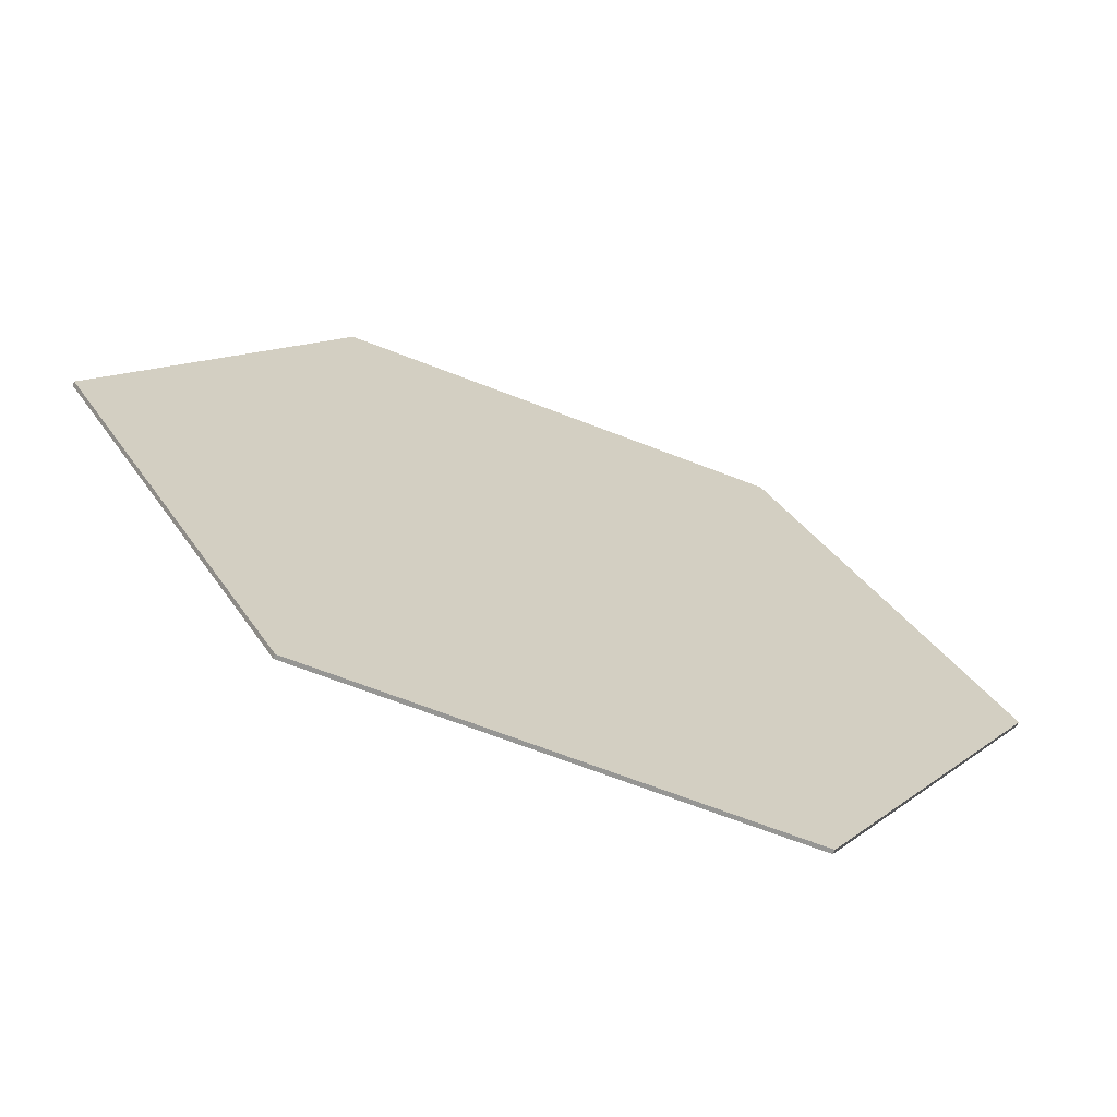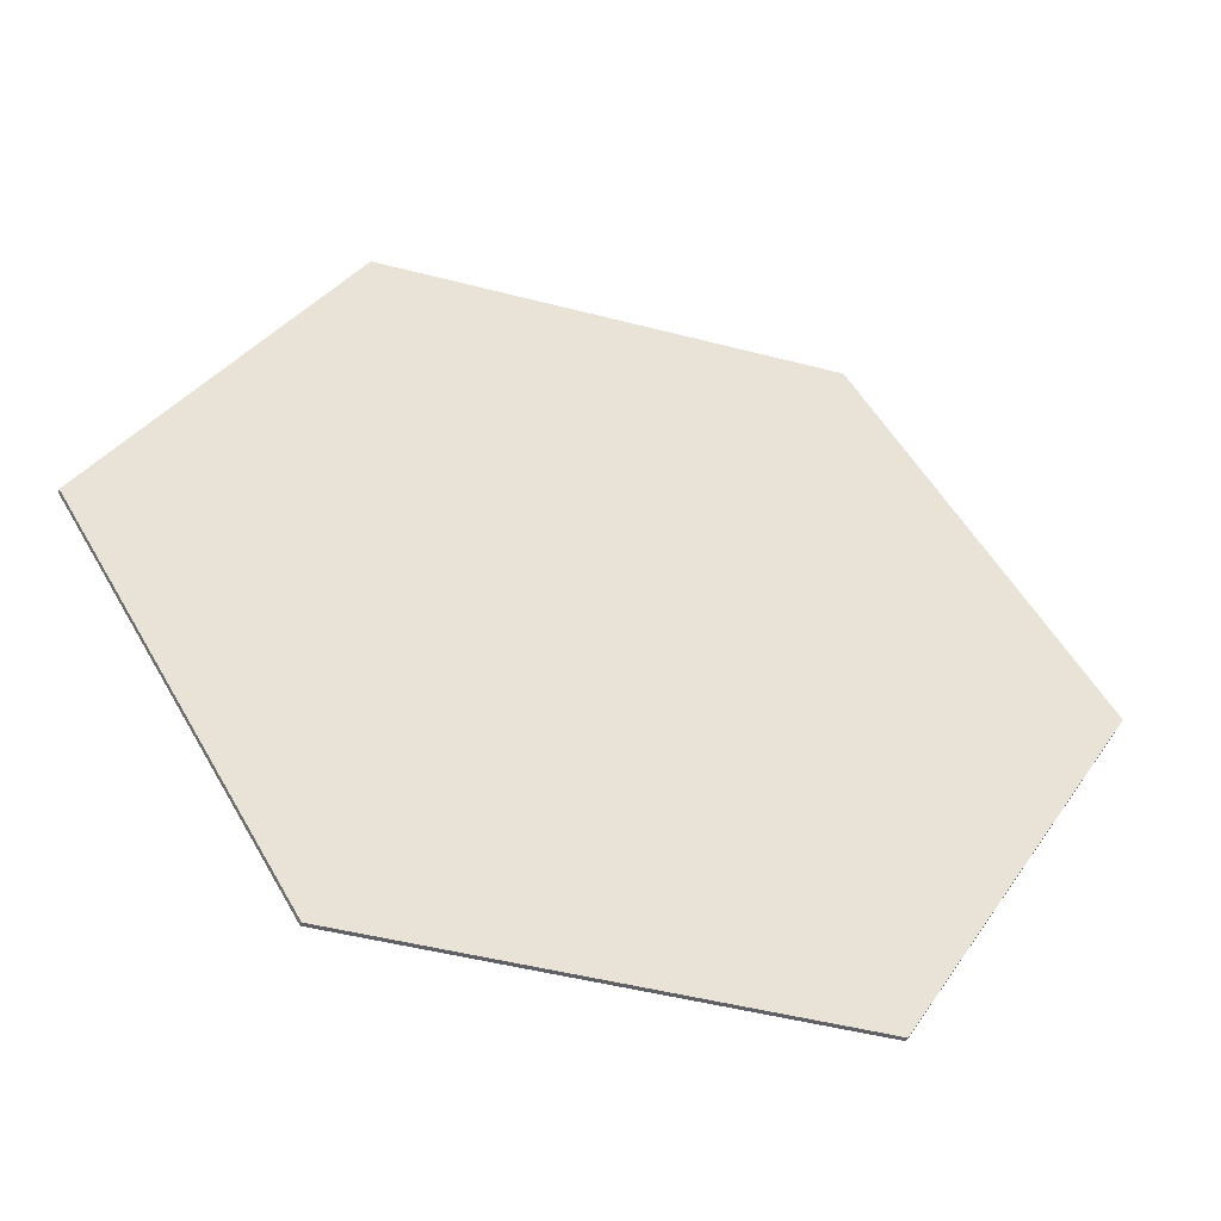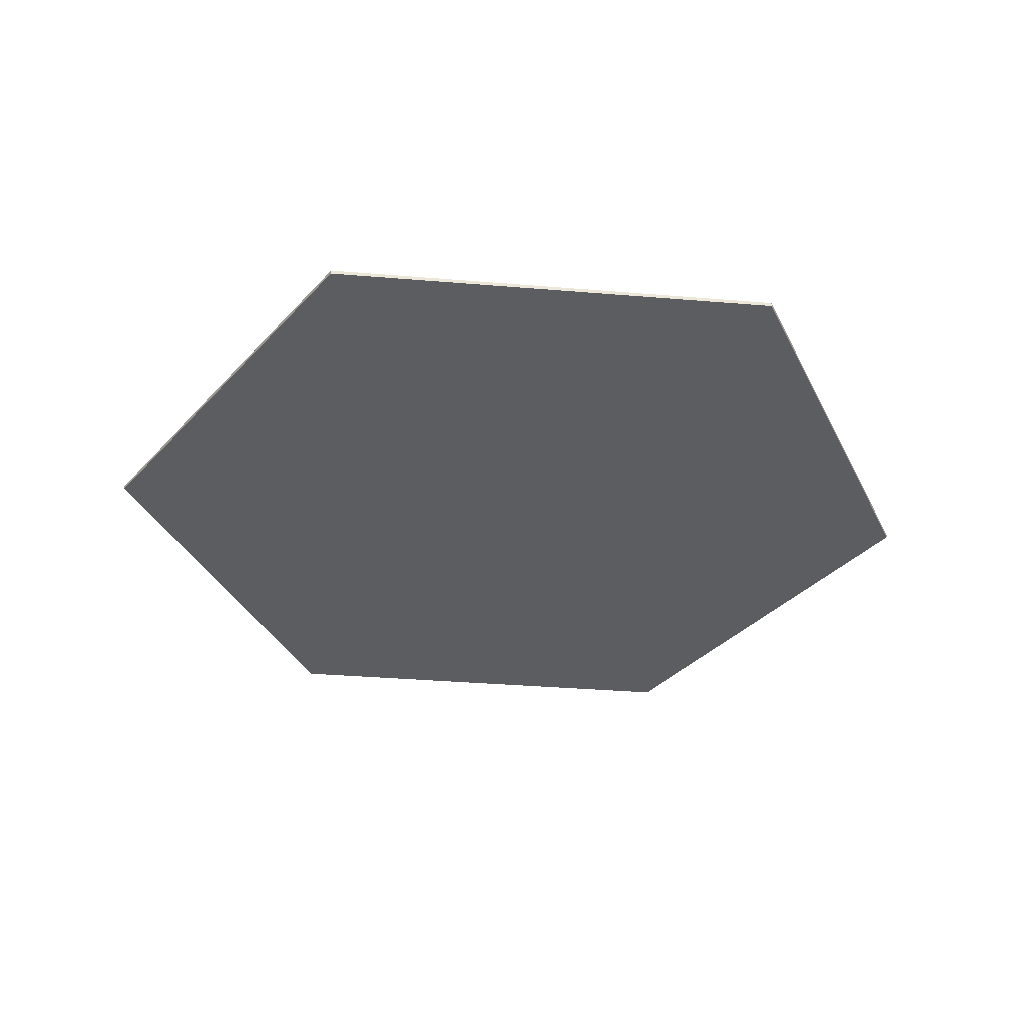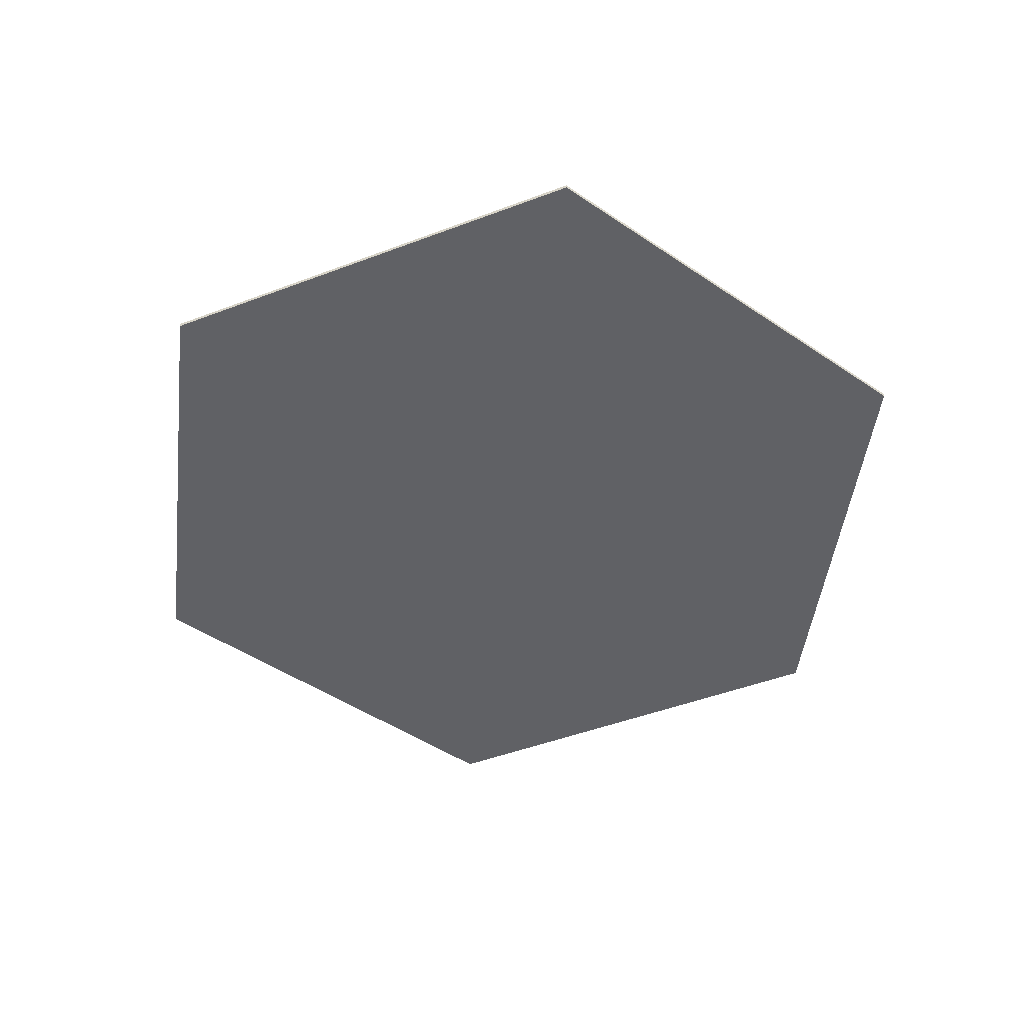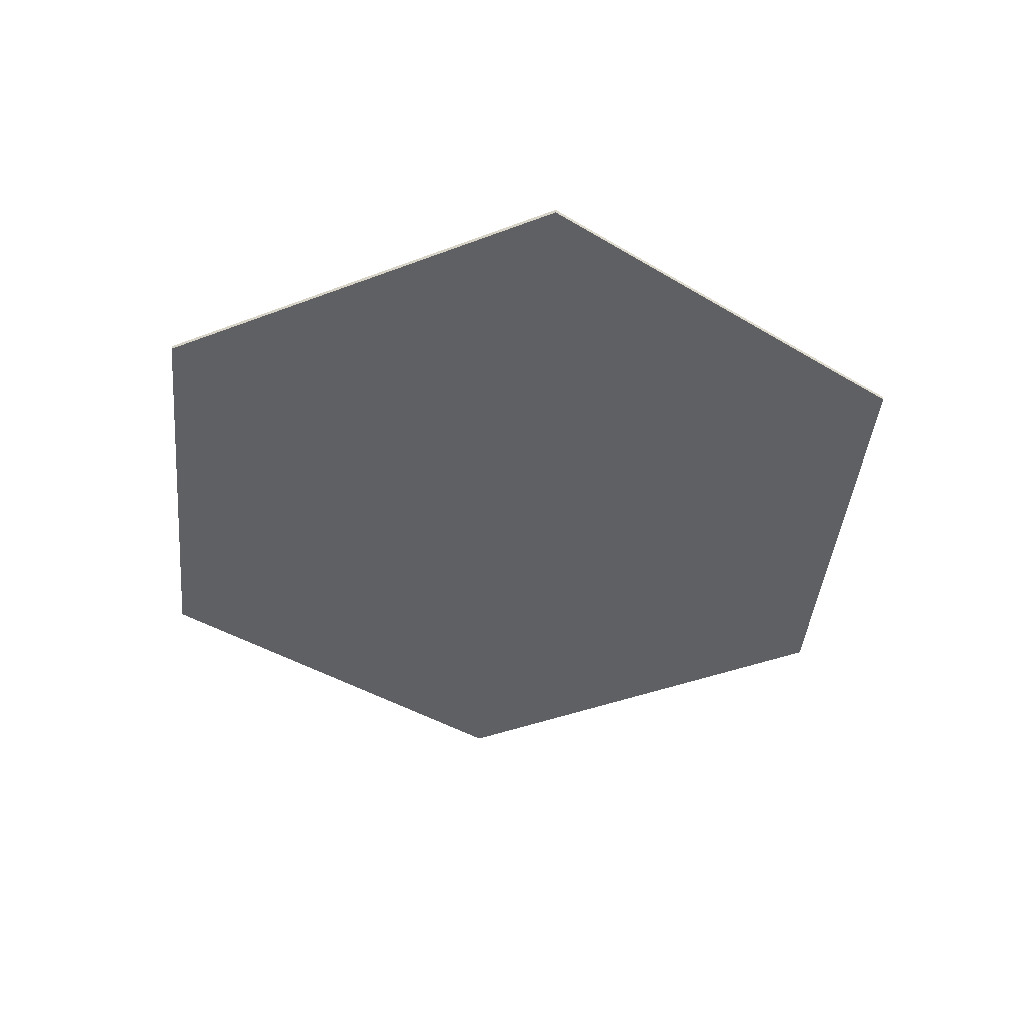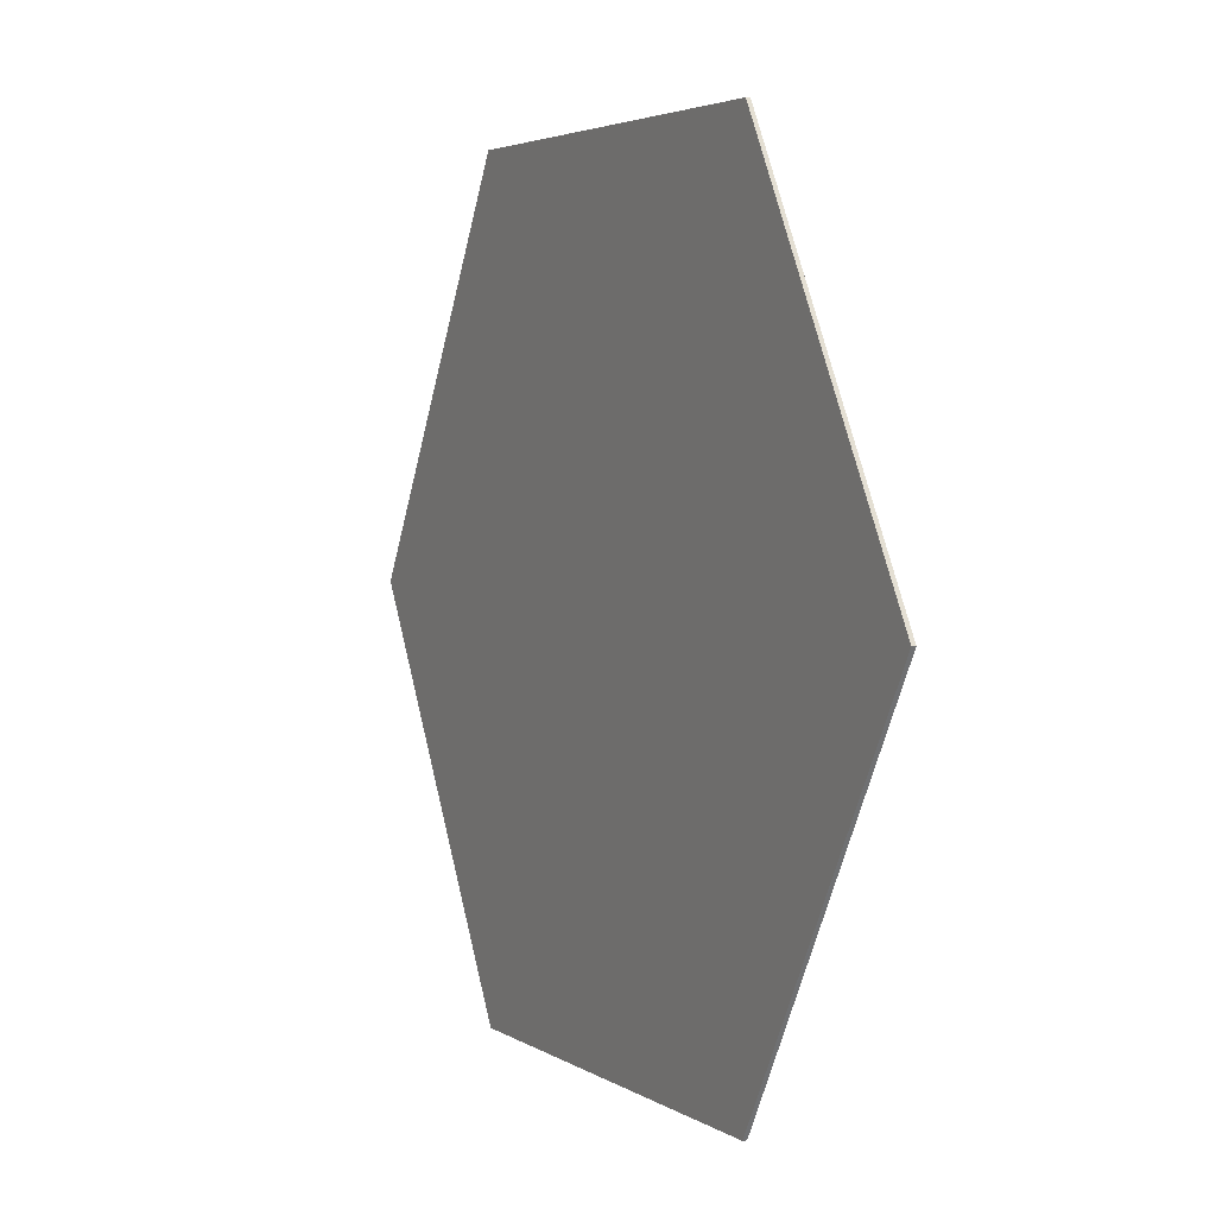
<metadata>
{"format":"obj","ext":"obj","renderer":"f3d","projection":"perspective","resolution":1024,"background":"white","views":[{"elev":-67.7,"azim":158.7,"up":"+Z"},{"elev":-47.1,"azim":163.5,"up":"+Z"},{"elev":-35.8,"azim":-66.2,"up":"+Y"},{"elev":-48.2,"azim":-157.1,"up":"+Y"},{"elev":-42.5,"azim":144.4,"up":"+Y"},{"elev":3.7,"azim":-117.3,"up":"+Z"}]}
</metadata>
<code>
v  55.43 0.25 -0
v  27.71 0.25 -48
v  -27.71 0.25 -48
v  -55.43 0.25 5e-06
v  -27.71 0.25 48
v  27.71 0.25 48
v  55.43 -0.25 -0
v  27.71 -0.25 -48
v  -27.71 -0.25 -48
v  -55.43 -0.25 5e-06
v  -27.71 -0.25 48
v  27.71 -0.25 48
v  3e-06 0.25 -1e-06
v  3e-06 -0.25 1e-06
o TableCollider
g TableCollider
f 10 11 5
f 5 4 10
f 11 12 6
f 6 5 11
f 12 7 1
f 1 6 12
f 7 8 2
f 2 1 7
f 8 9 3
f 3 2 8
f 9 10 4
f 4 3 9
f 4 5 13
f 5 6 13
f 6 1 13
f 1 2 13
f 2 3 13
f 3 4 13
f 12 11 14
f 11 10 14
f 10 9 14
f 9 8 14
f 8 7 14
f 7 12 14

</code>
